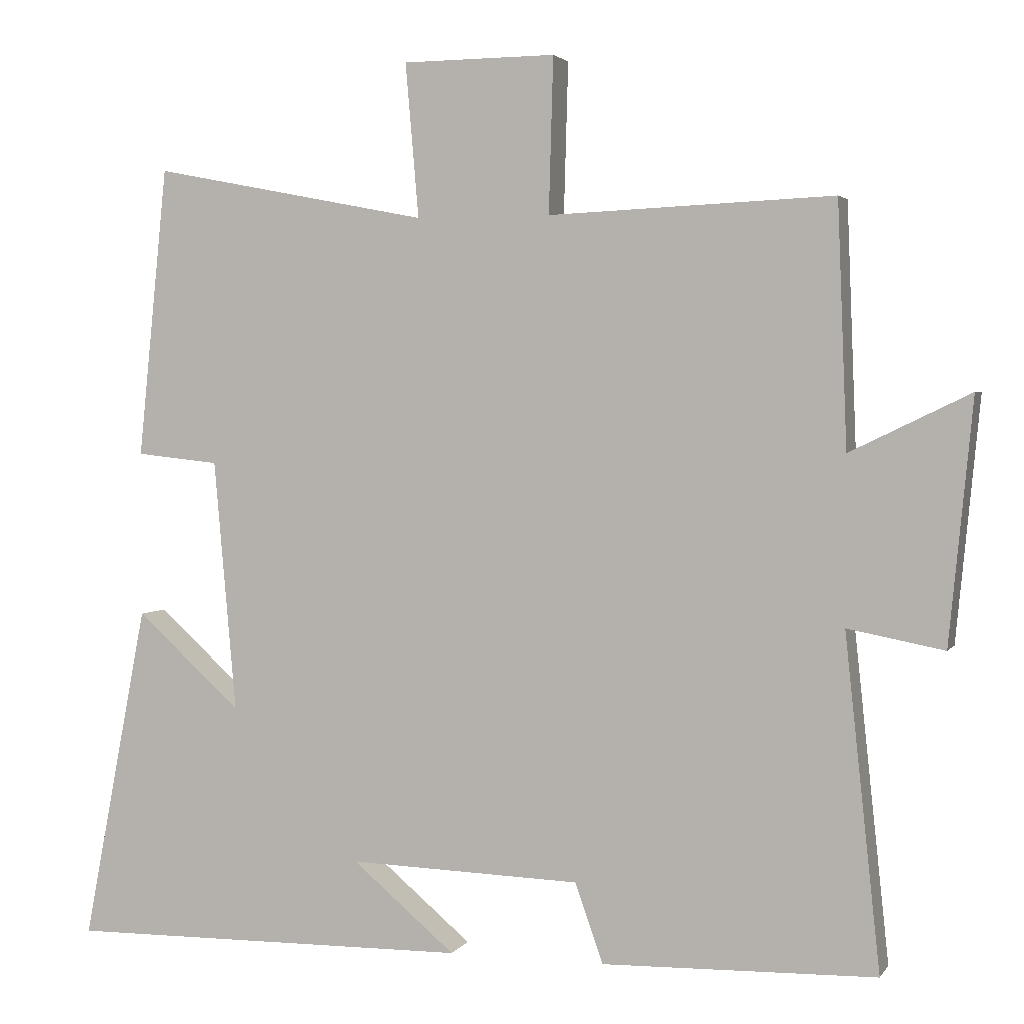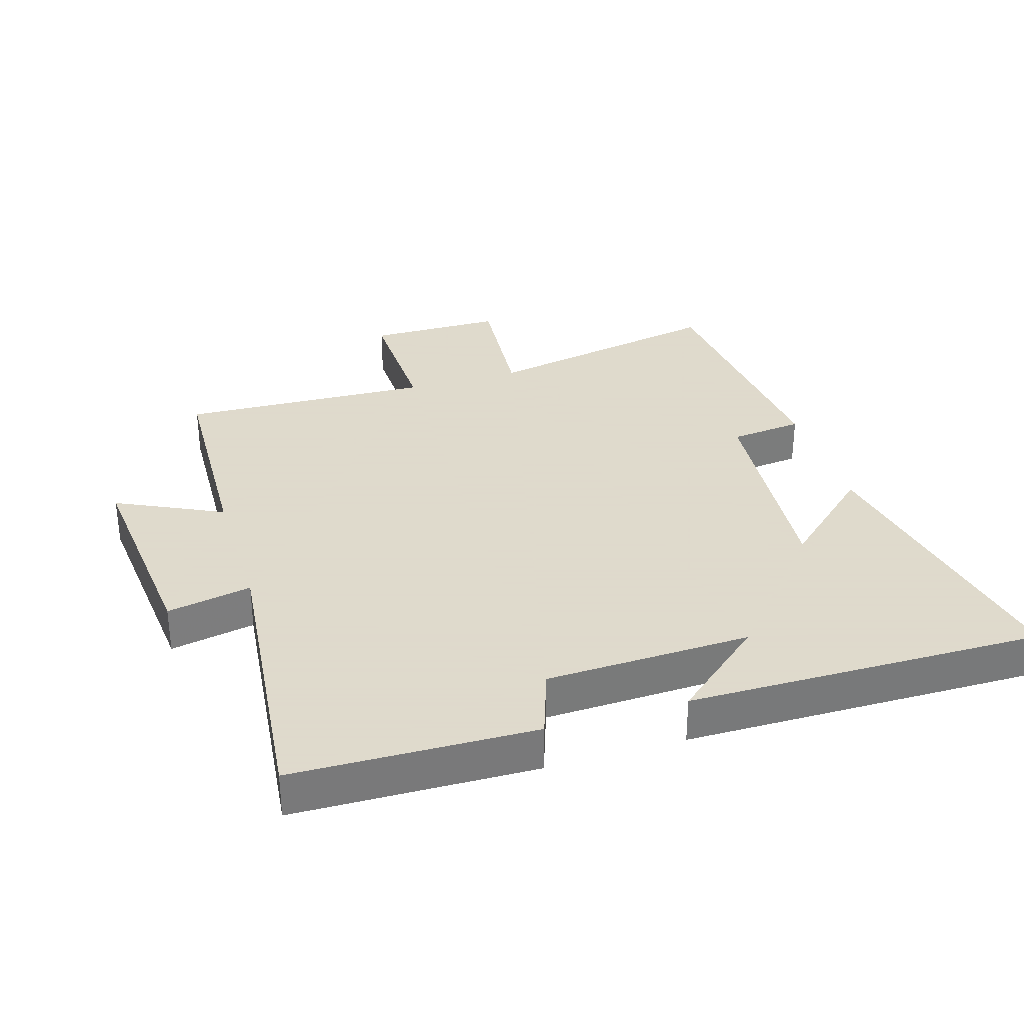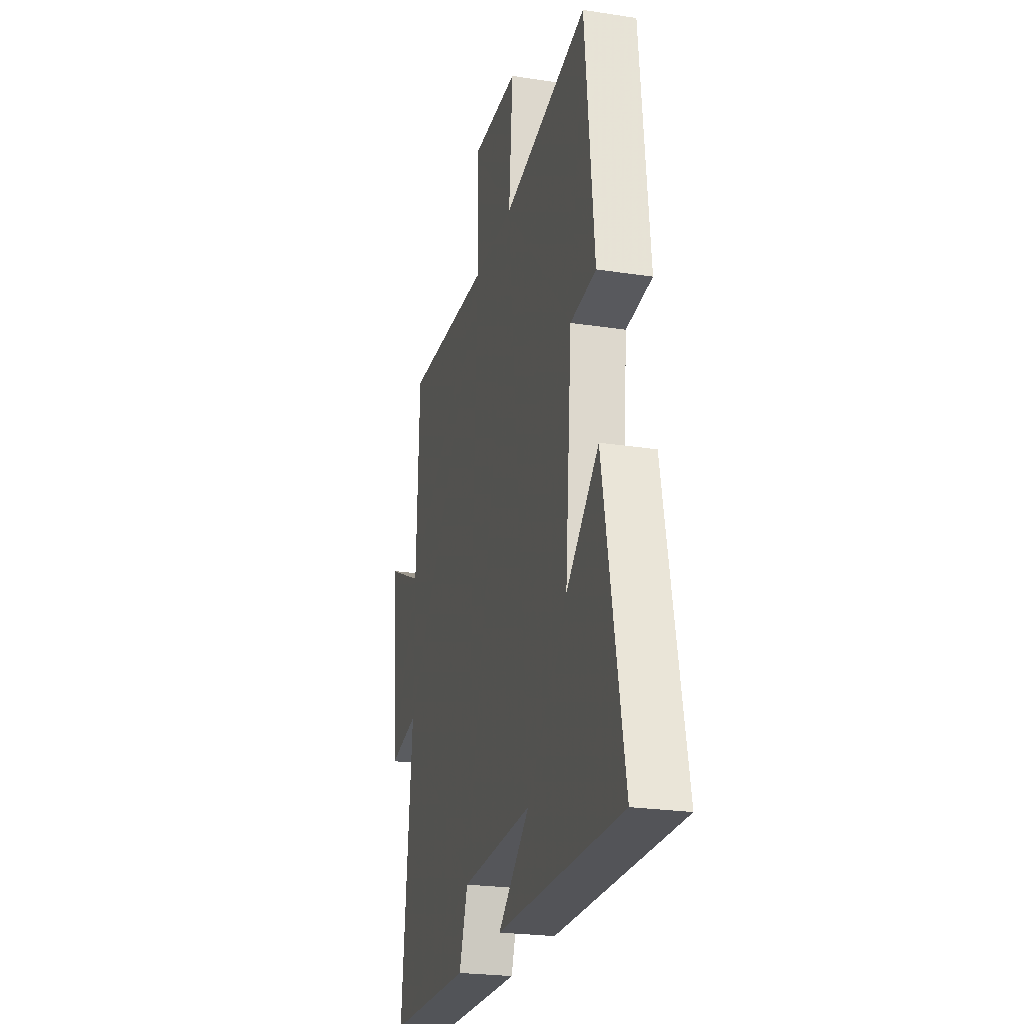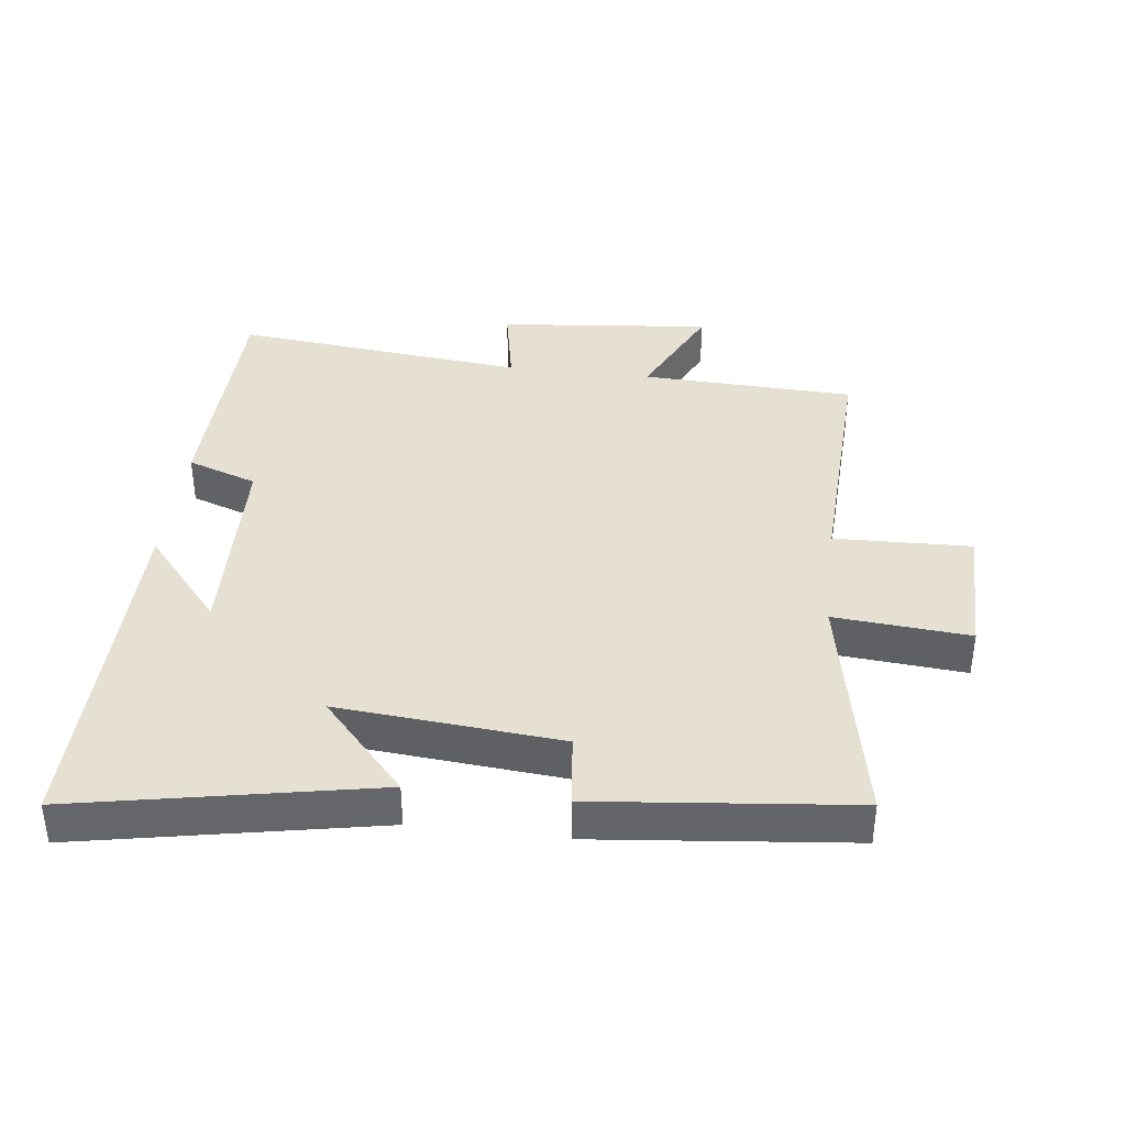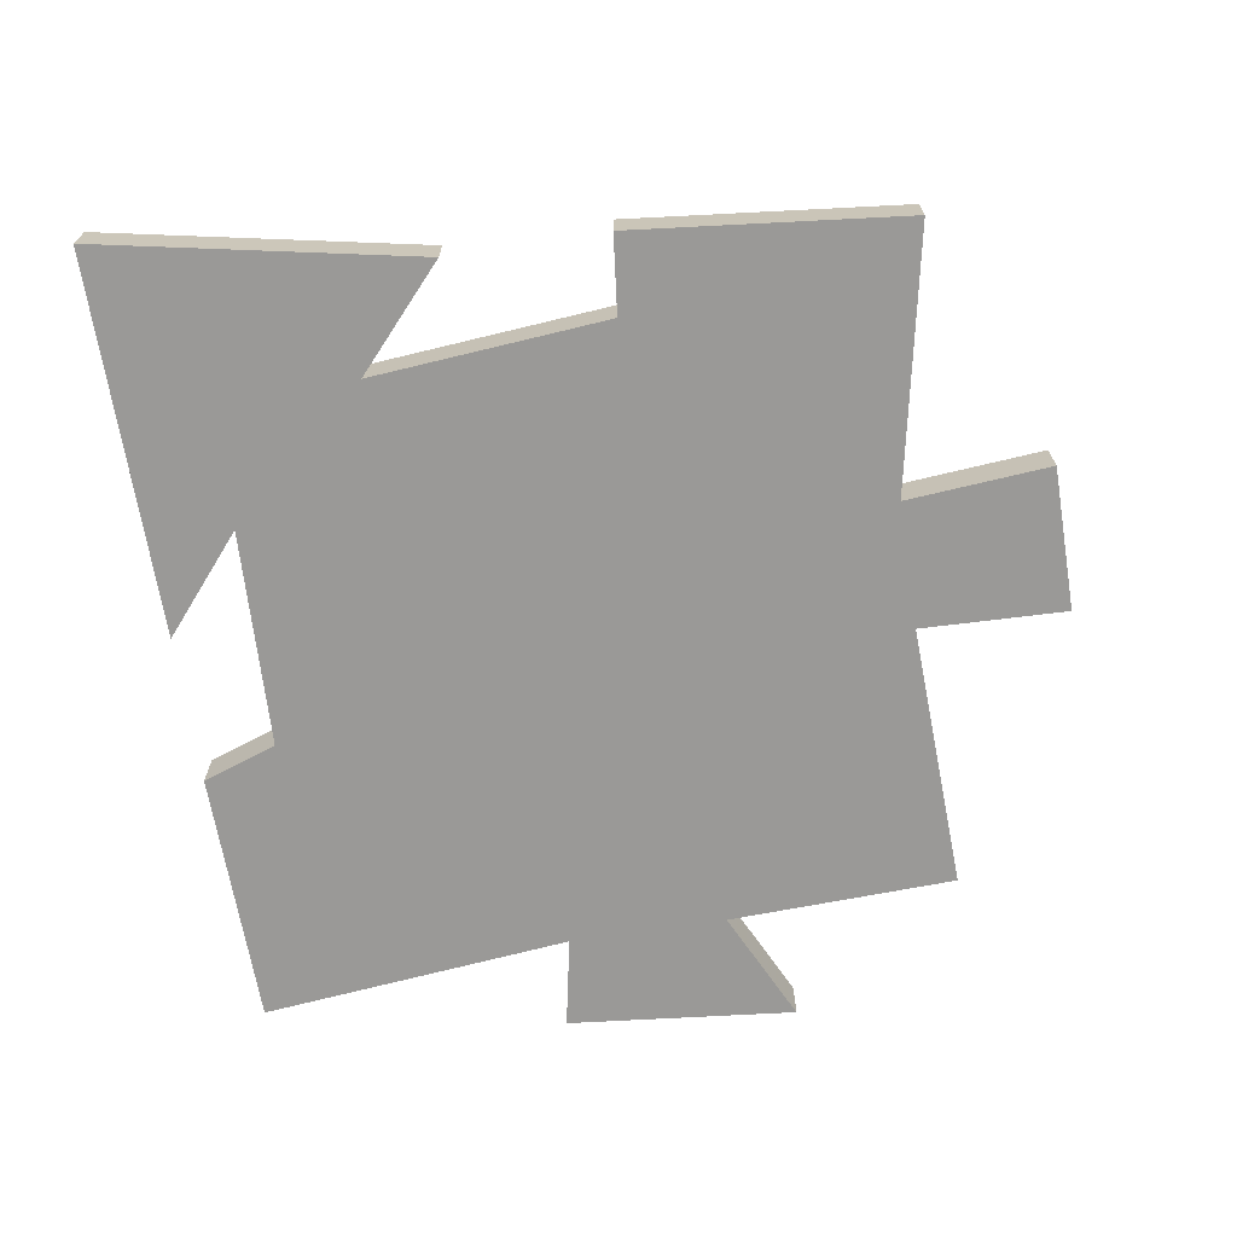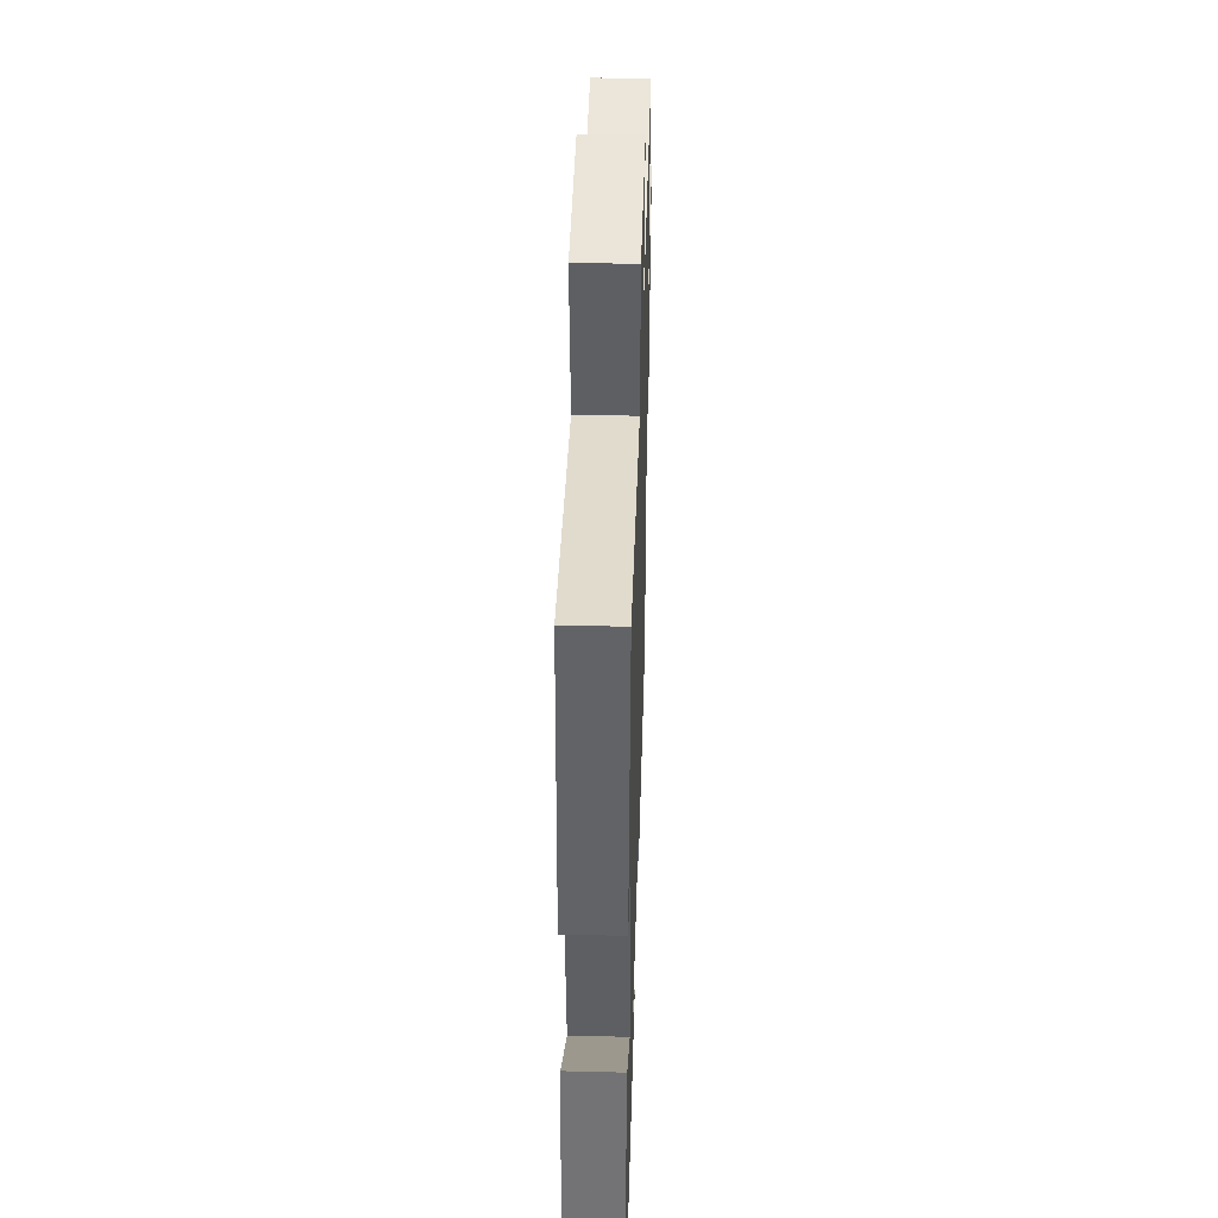
<metadata>
{"format":"obj","ext":"obj","renderer":"f3d","projection":"perspective","resolution":1024,"background":"white","views":[{"elev":2.9,"azim":17.7,"up":"+Z"},{"elev":32.4,"azim":162.9,"up":"+Y"},{"elev":-24.1,"azim":-104.3,"up":"+Z"},{"elev":38.5,"azim":-83.2,"up":"+Y"},{"elev":-69.0,"azim":-81.3,"up":"+Y"},{"elev":44.7,"azim":-88.3,"up":"+Z"}]}
</metadata>
<code>
v 0.548 0.07 -0.491
v 0.176 0.07 -0.5
v 0.138 0.07 -0.392
v -0.178 0.07 -0.382
v -0.038 0.07 -0.5
v -0.588 0.07 -0.506
v -0.5 0.07 -0.048
v -0.357 0.07 -0.176
v -0.387 0.07 0.166
v -0.5 0.07 0.178
v -0.46 0.07 0.573
v -0.084 0.07 0.5
v -0.102 0.07 0.709
v 0.106 0.07 0.711
v 0.1 0.07 0.5
v 0.487 0.07 0.517
v 0.5 0.07 0.187
v 0.663 0.07 0.266
v 0.631 0.07 -0.064
v 0.5 0.07 -0.039
v 0.548 0 -0.491
v 0.176 0 -0.5
v 0.138 0 -0.392
v -0.178 0 -0.382
v -0.038 0 -0.5
v -0.588 0 -0.506
v -0.5 0 -0.048
v -0.357 0 -0.176
v -0.387 0 0.166
v -0.5 0 0.178
v -0.46 0 0.573
v -0.084 0 0.5
v -0.102 0 0.709
v 0.106 0 0.711
v 0.1 0 0.5
v 0.487 0 0.517
v 0.5 0 0.187
v 0.663 0 0.266
v 0.631 0 -0.064
v 0.5 0 -0.039
f 17 18 19 20
f 15 16 17 20
f 1 2 3
f 20 1 3
f 15 20 3
f 12 13 14 15
f 12 15 3 4
f 9 10 11 12
f 8 9 12 4
f 7 8 4
f 6 7 4
f 4 5 6
f 40 39 38 37
f 40 37 36 35
f 23 22 21
f 23 21 40
f 23 40 35
f 35 34 33 32
f 24 23 35 32
f 32 31 30 29
f 24 32 29 28
f 24 28 27
f 24 27 26
f 26 25 24
f 1 21 22 2
f 2 22 23 3
f 3 23 24 4
f 4 24 25 5
f 5 25 26 6
f 6 26 27 7
f 7 27 28 8
f 8 28 29 9
f 9 29 30 10
f 10 30 31 11
f 11 31 32 12
f 12 32 33 13
f 13 33 34 14
f 14 34 35 15
f 15 35 36 16
f 16 36 37 17
f 17 37 38 18
f 18 38 39 19
f 19 39 40 20
f 20 40 21 1

</code>
